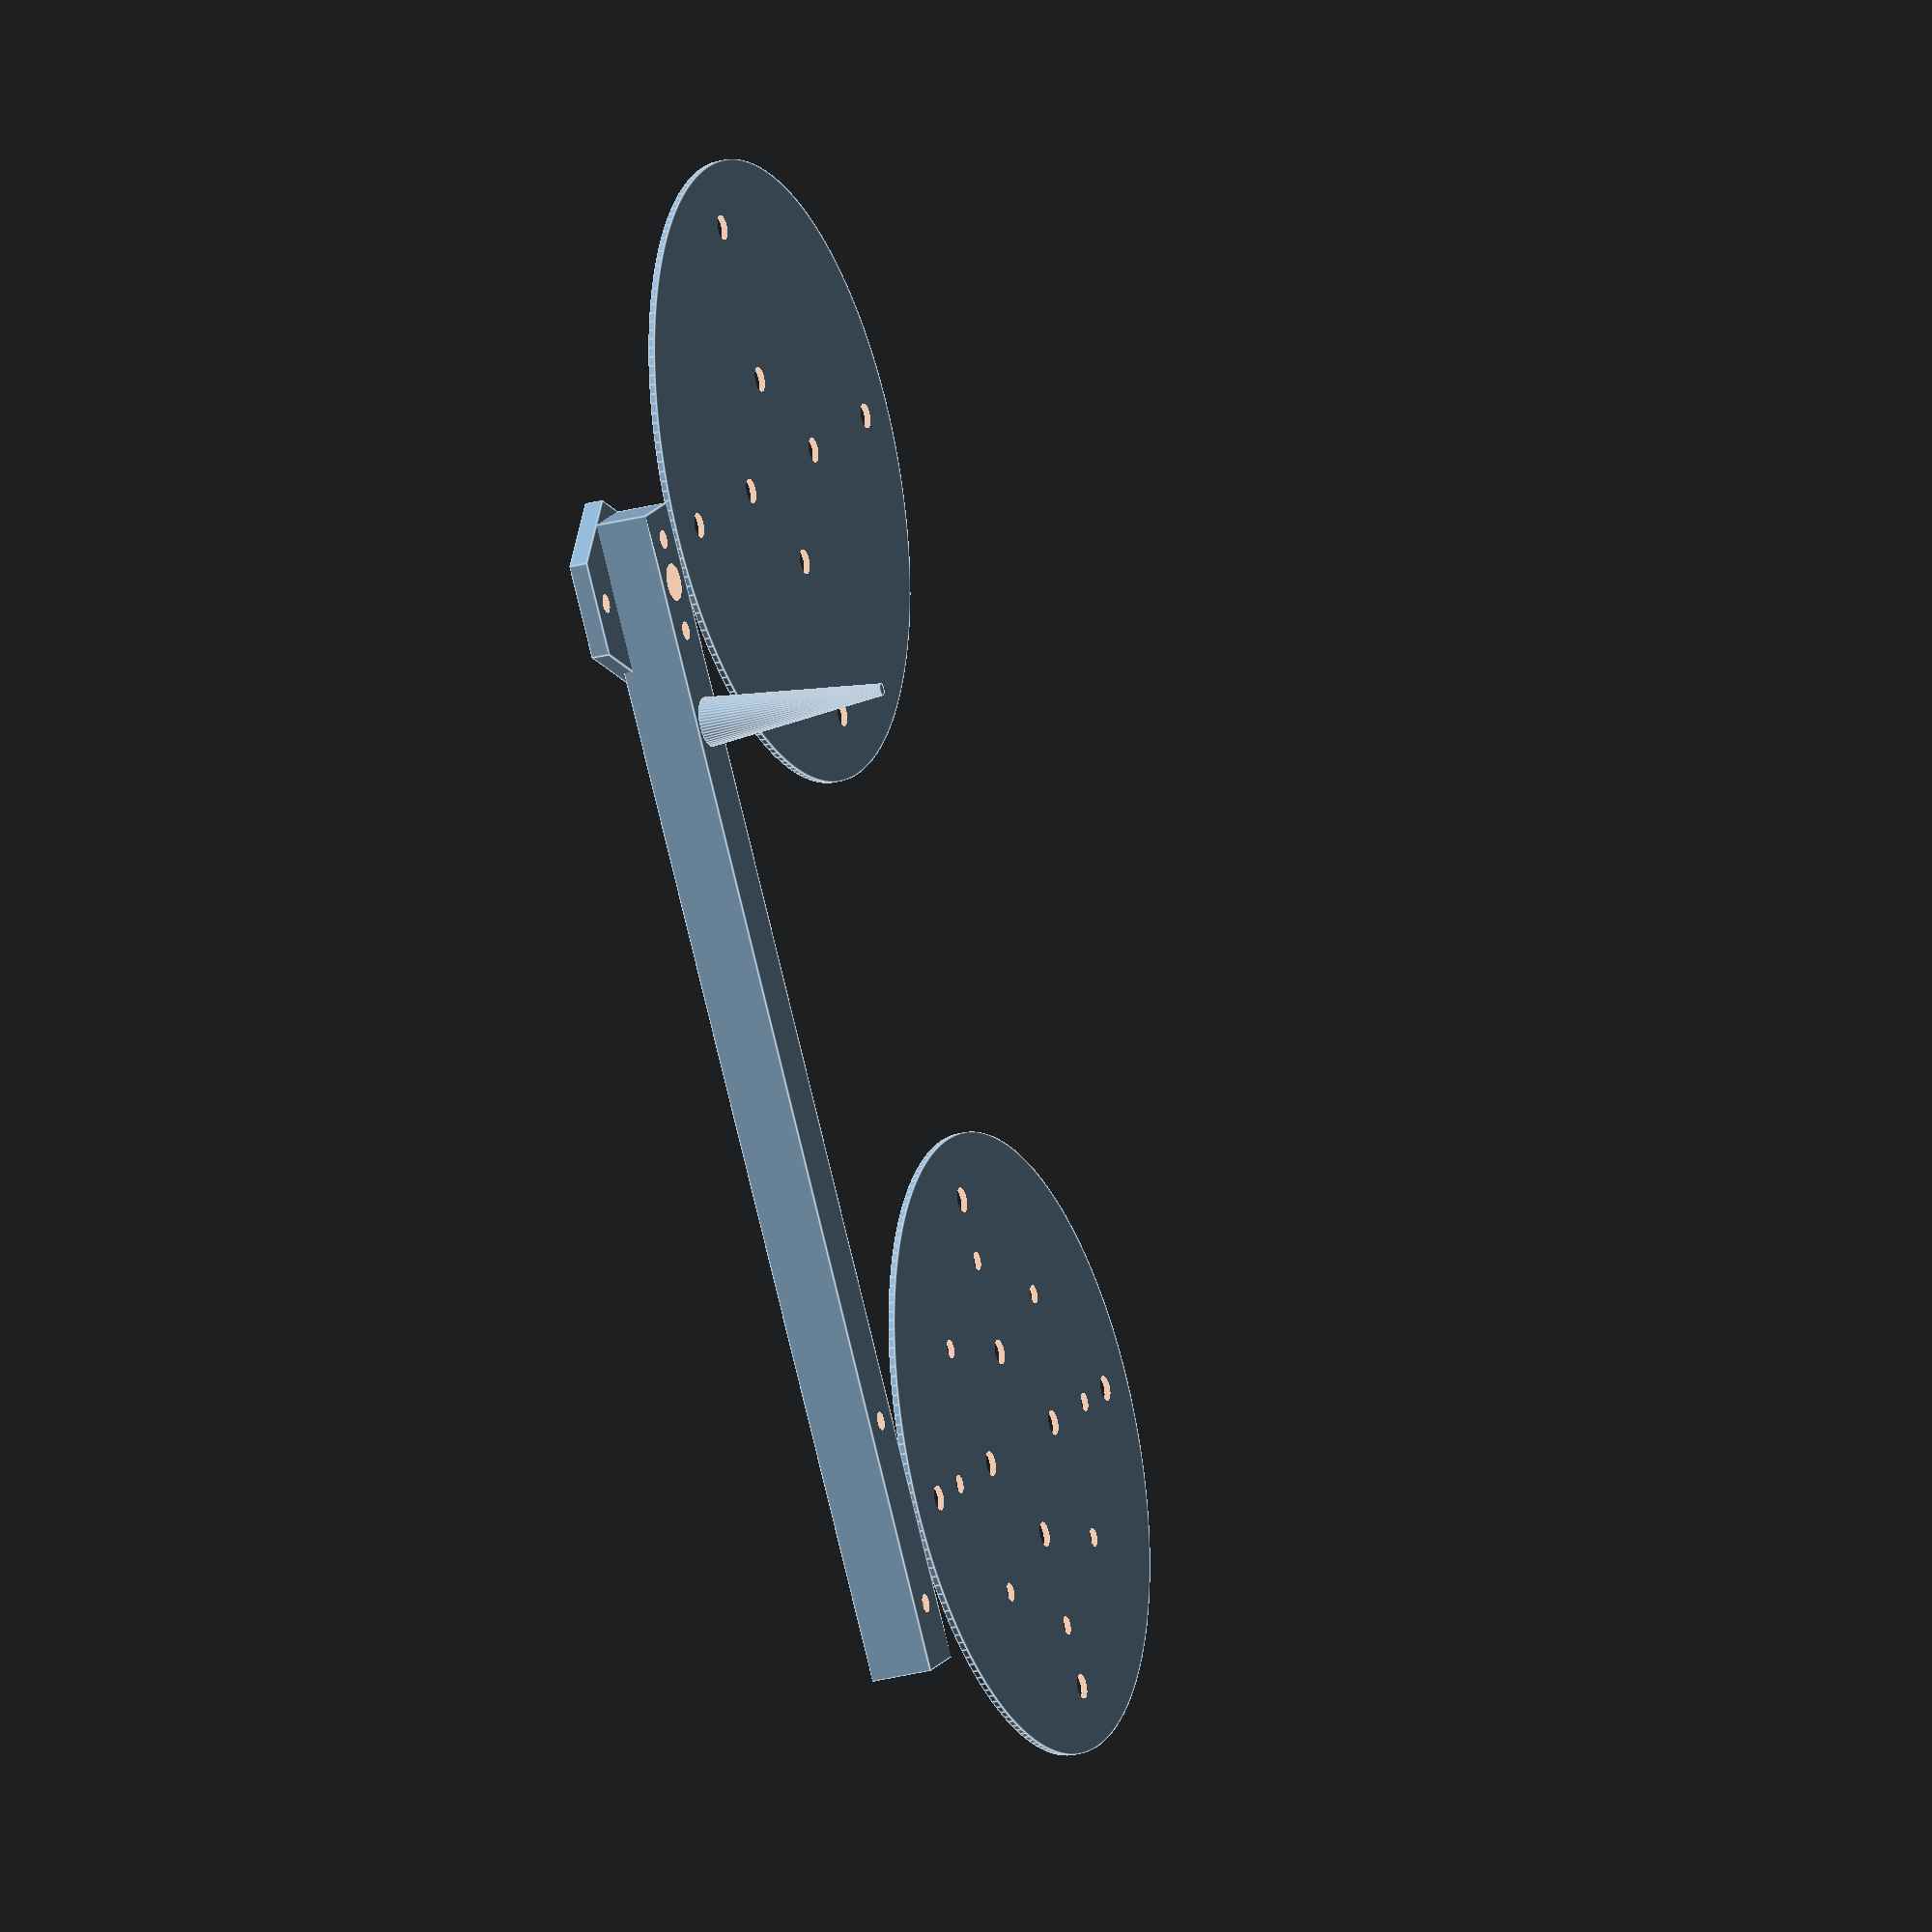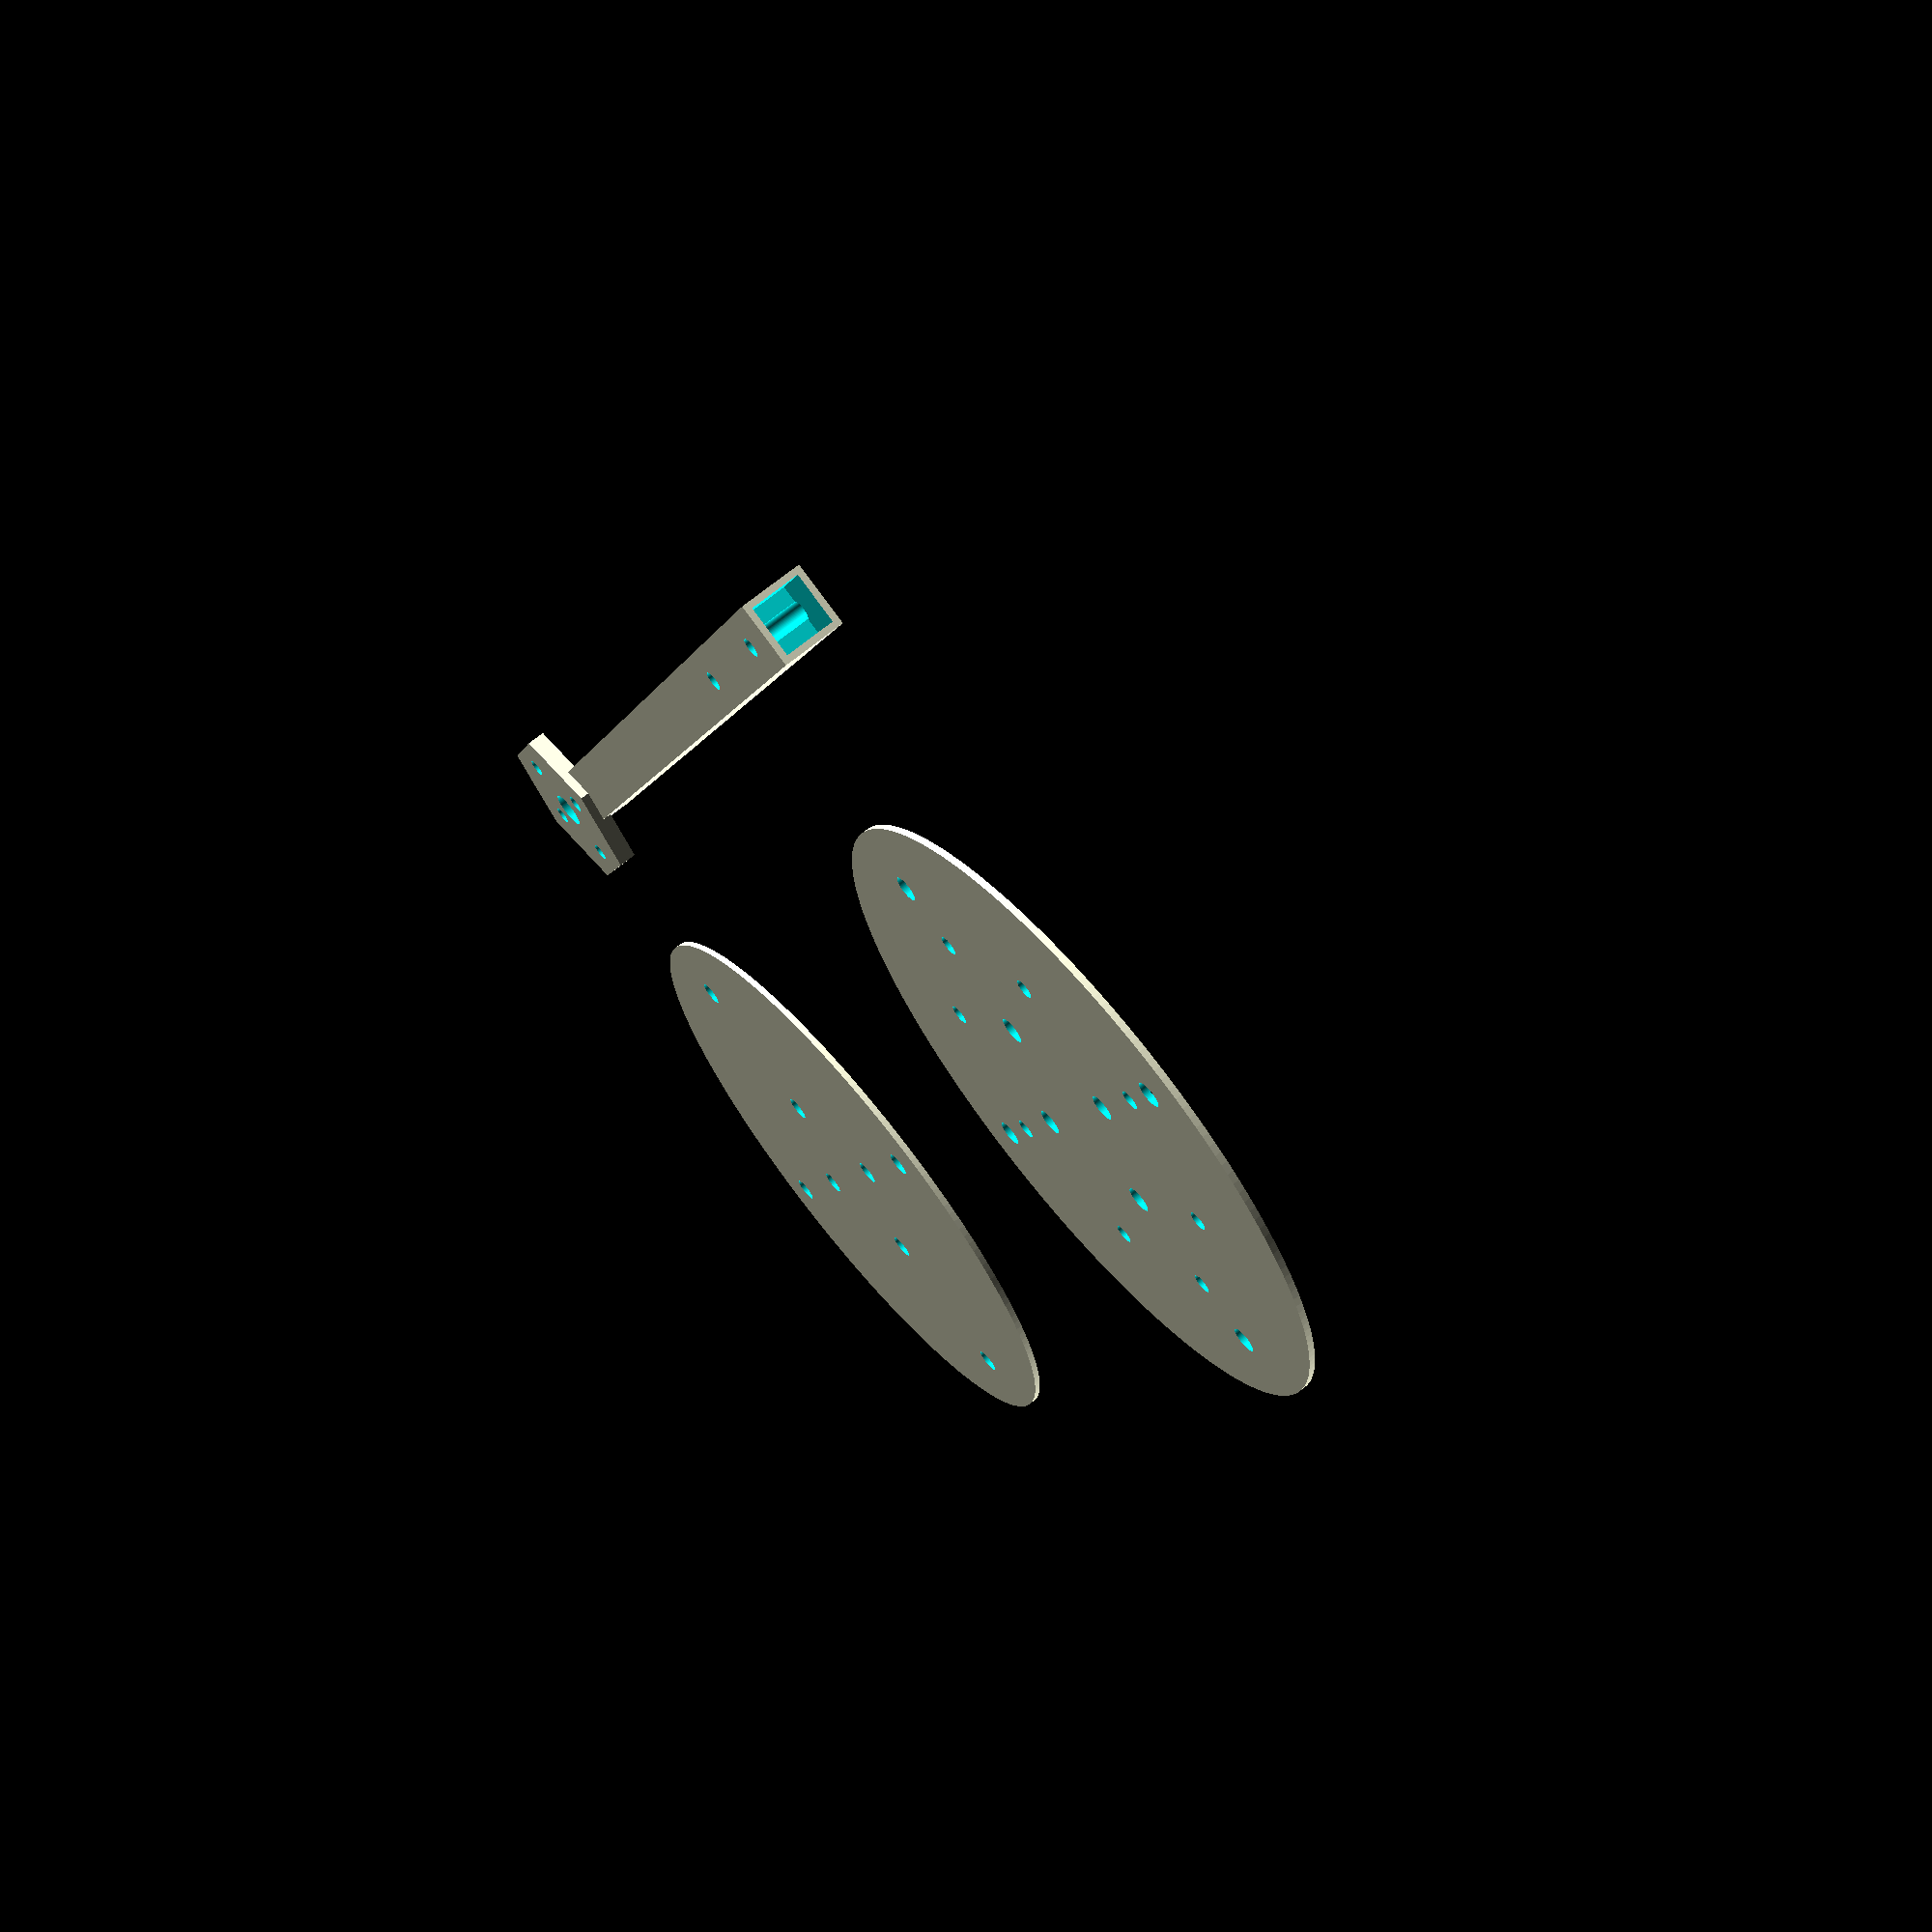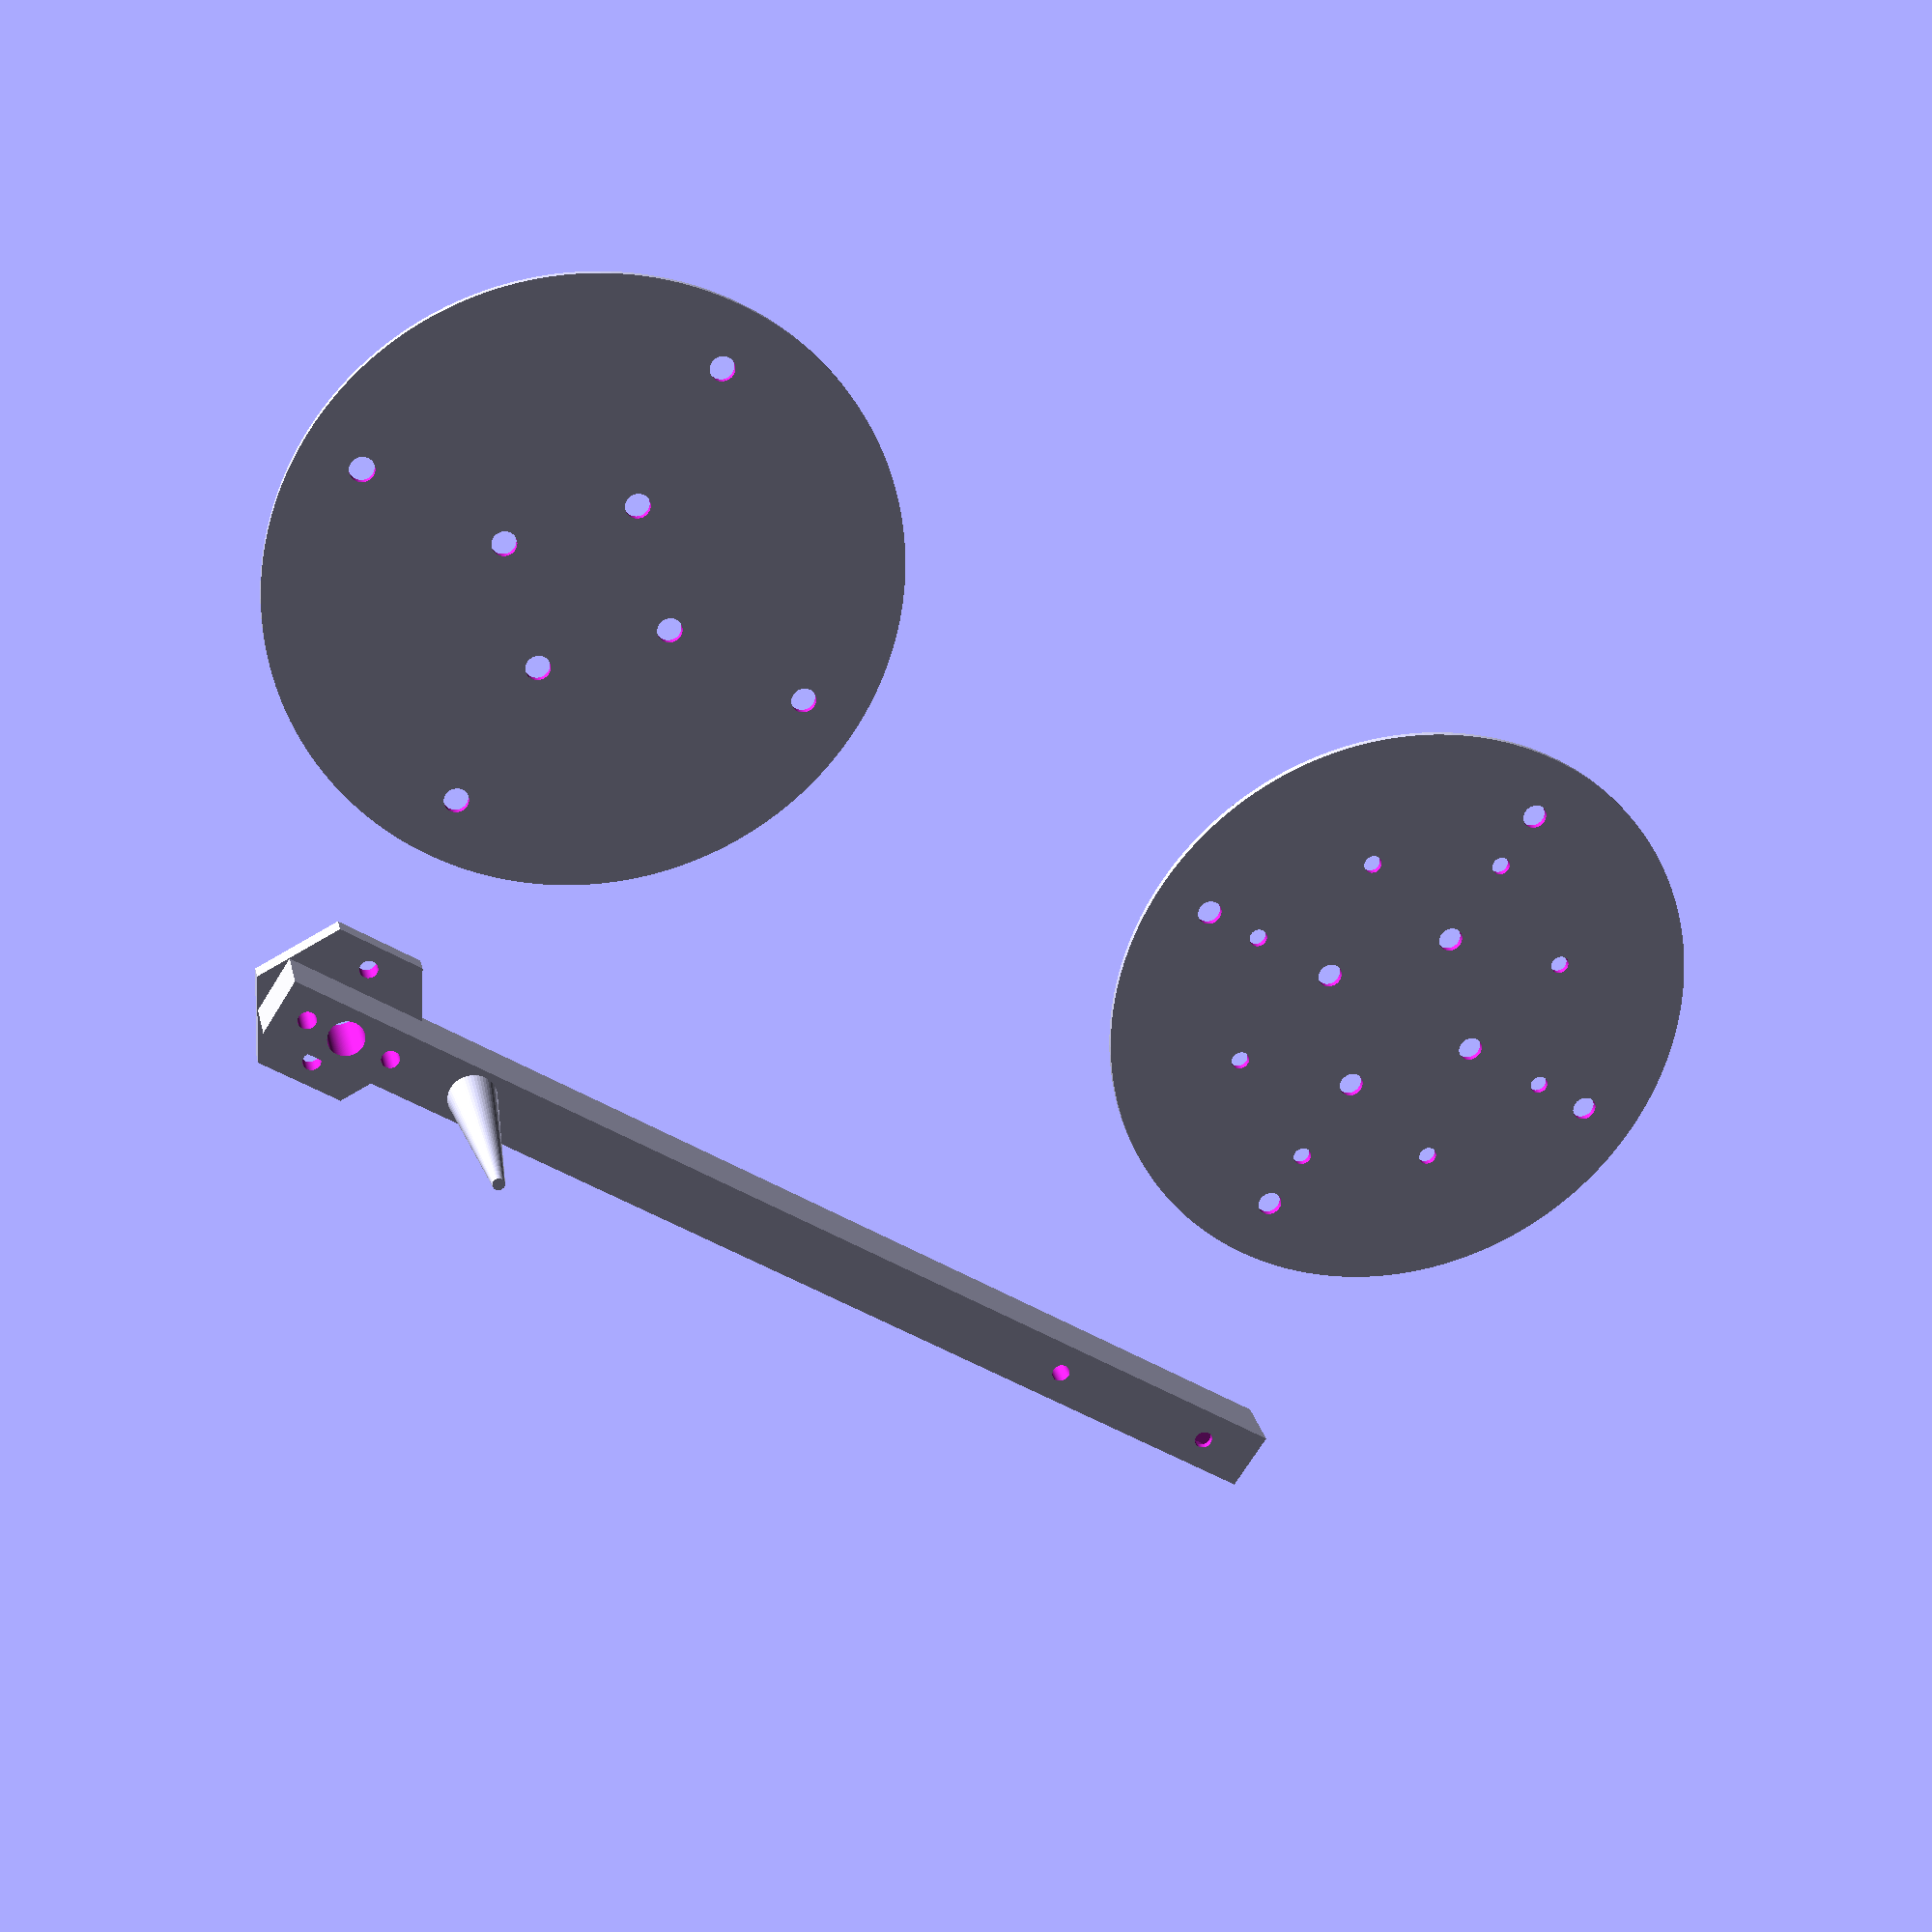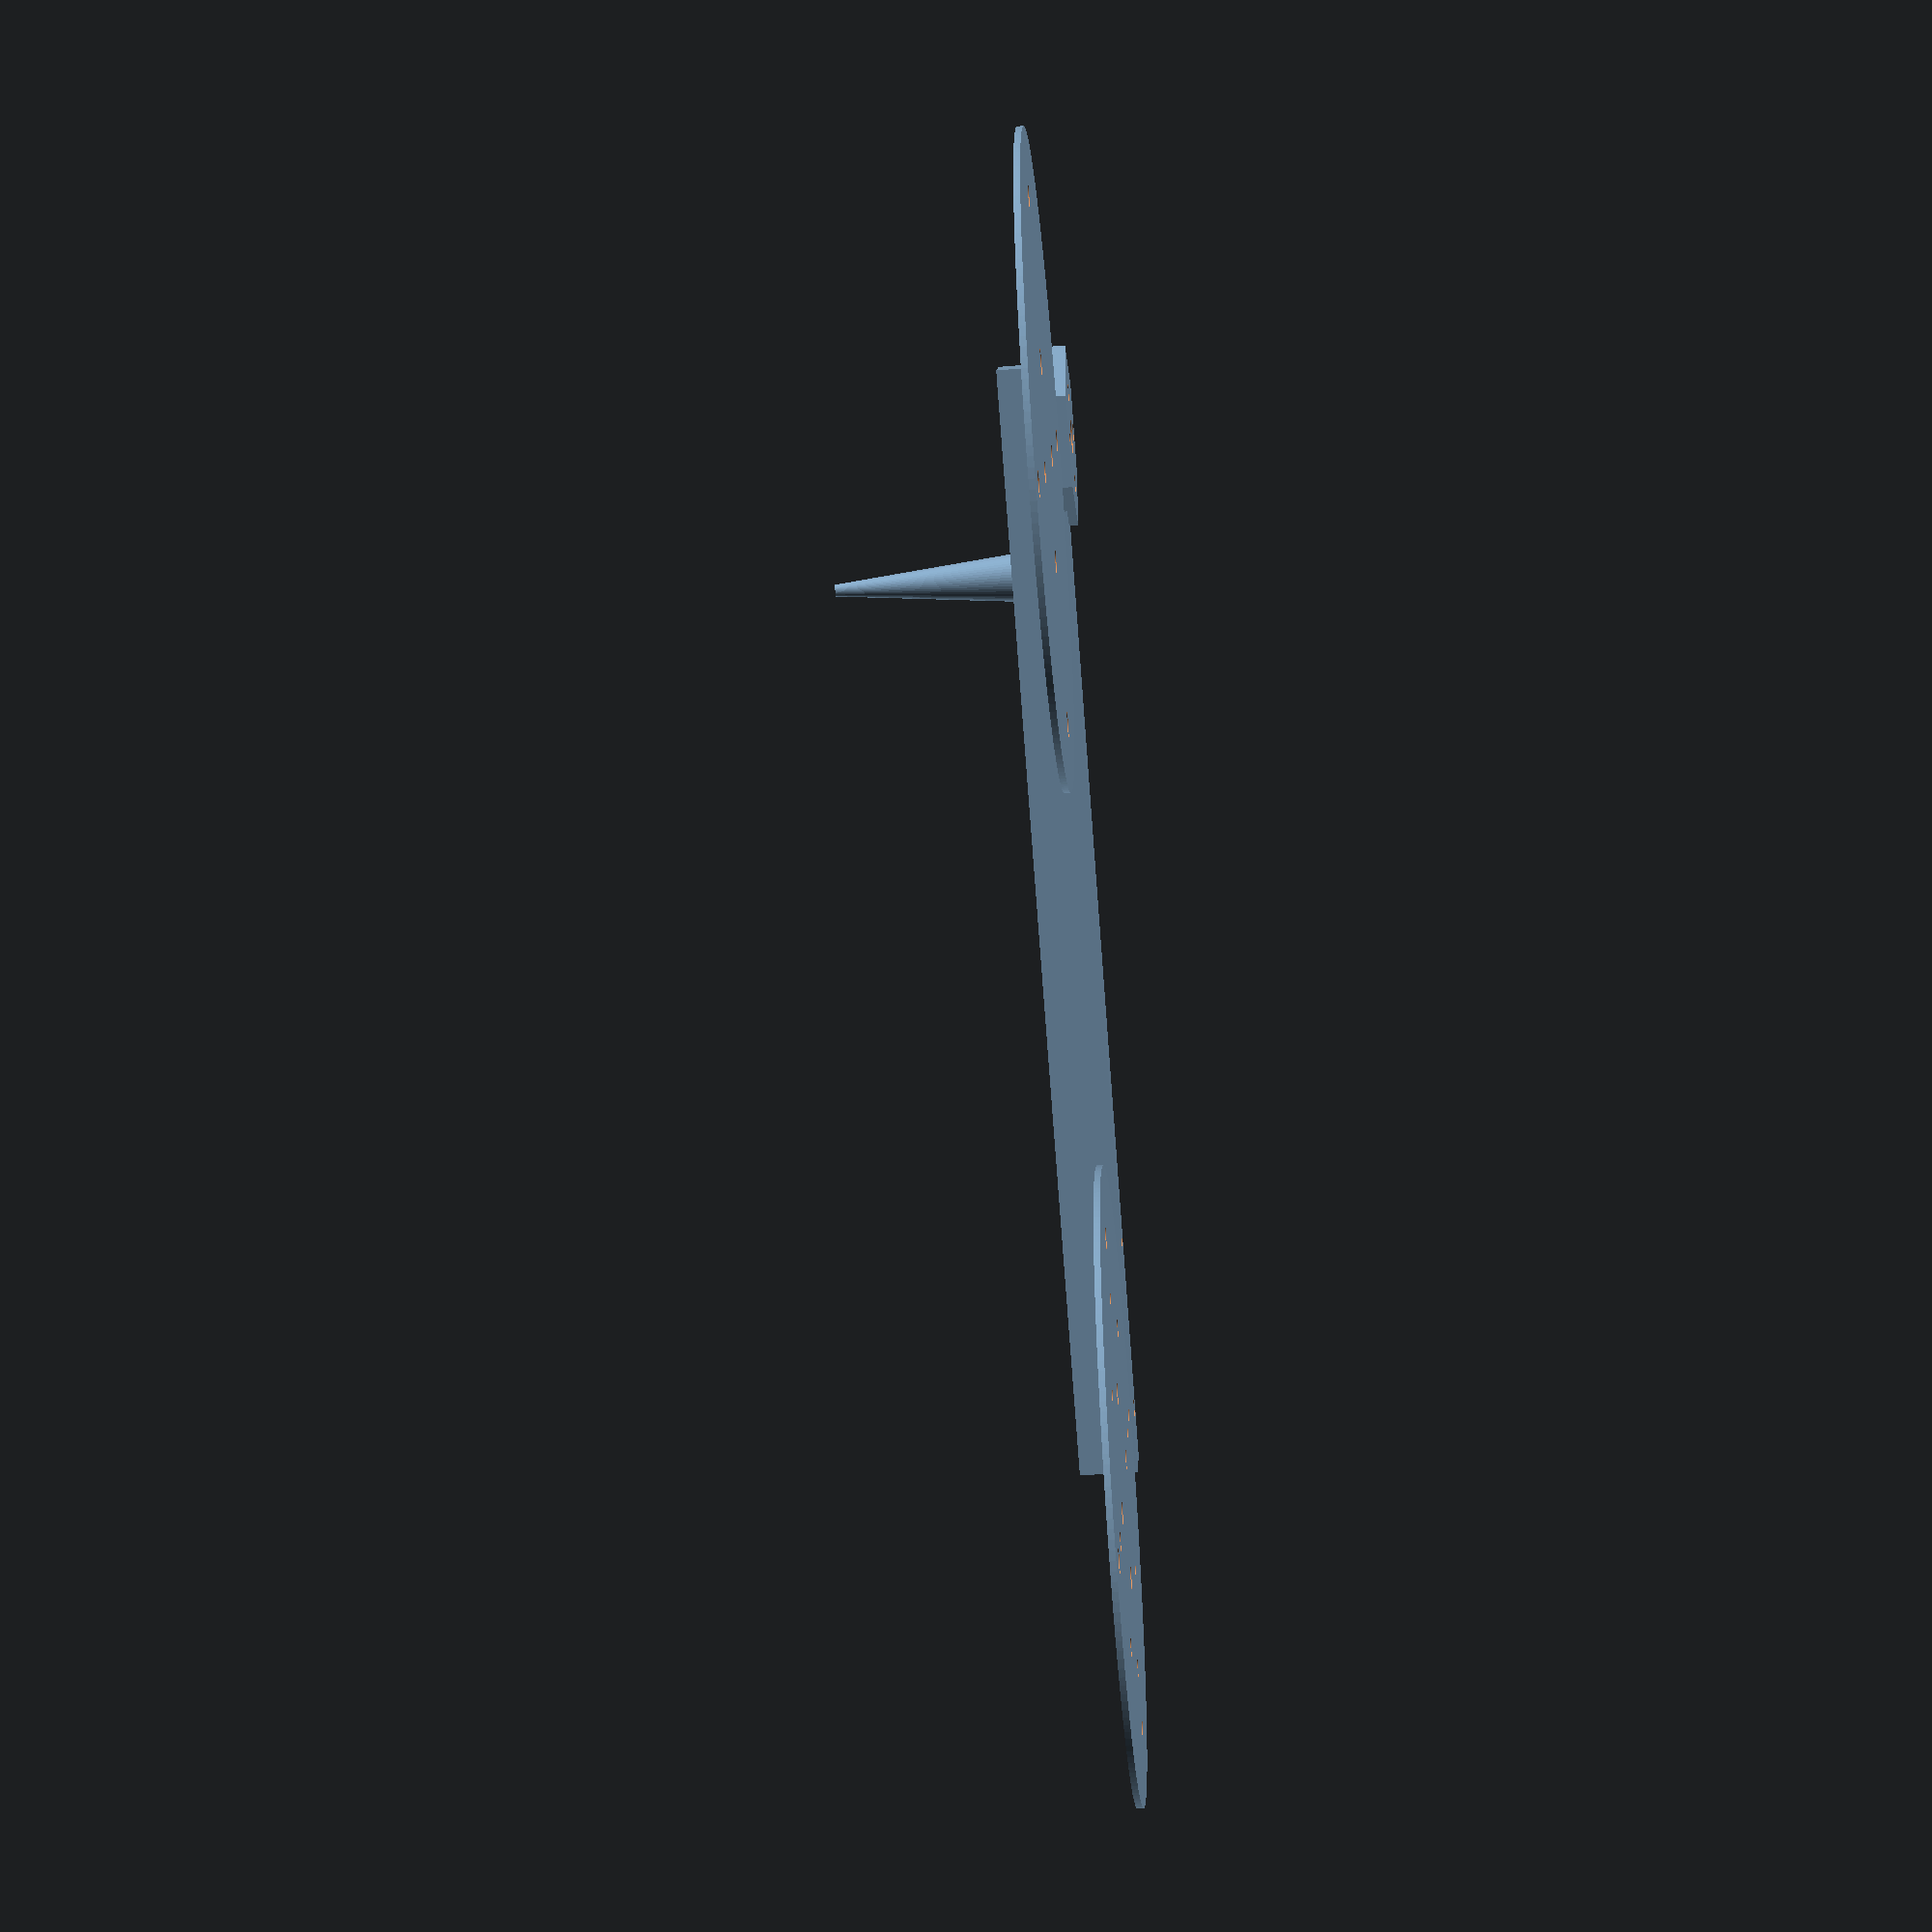
<openscad>
module primerCilindro(){
    translate([-70,-80,0])
        cylinder(h=1, r=50, center= true, $fn=200);
}
module segundoCilindro(){
        translate([-70,80,0]){
            cylinder(h=1, r=50, center= true, $fn=200);
        }
}
module agujerosGrandes(x,y,z){
    translate([x,y,z]){
        cylinder(r=2,h = 50, center=true, $fn=200);
    }
}

module agujerosPequenos(x,y,z){
    translate([x,y,z]){
        cylinder(r=1.5, h = 70, center=true, $fn=200);
    }
}

module cilindroUnoFinal(){
    difference(){
       
        primerCilindro();
        agujerosGrandes(-70,-40,0);
        agujerosGrandes(-30,-80,0);
        agujerosGrandes(-110,-80,0);
        agujerosGrandes(-70,-120,0);
        agujerosGrandes(-55,-80,0);
        agujerosGrandes(-85,-80,0);
        agujerosGrandes(-70,-95,0);
        agujerosGrandes(-70,-65,0);
        
     
    }
}

module cilindroDosFinal(){
    difference(){
          segundoCilindro();
            agujerosGrandes(-70, 120,0);
            agujerosGrandes(-70, 40,0);
            agujerosGrandes(-85,80,0);
            agujerosGrandes(-110,80,0);
            agujerosGrandes(-30, 80,0);
            agujerosGrandes(-55,80,0);
            agujerosGrandes(-70, 95,0);
            agujerosGrandes(-70, 65,0);
            agujerosPequenos(-70, 110,0);
            agujerosPequenos(-70, 50,0);
            agujerosPequenos(-100,80,0);
            agujerosPequenos(-40,80,0);
            agujerosPequenos(-90, 100,0);
            agujerosPequenos(-90, 60,0);
            agujerosPequenos(-50, 100,0);
            agujerosPequenos(-50, 60,0);
        }
}

module barraHelice(){
    difference(){
        translate([5,-90,0])
        cube([10,190,10]);
        translate([6,90,1])
        cube([8,195,8]);
        agujerosPequenos(10,90,0); 
        agujerosPequenos(10,60,0);
        translate([10,-78,0]){
        cylinder(r=3, h = 70, center=true, $fn= 200);
    } 
        
 }
}
module hexagono(){
    difference(){
    translate([10,-78,0])
    rotate([0,0,90])
    cylinder(r=15,h = 3, center=true, $fn=6);
    agujerosPequenos(19,-78,0); 
    translate([10,-78,0]){
        cylinder(r=3, h = 70, center=true, $fn= 200);
    }
    agujerosPequenos(1,-78,0); 
    }
    
    
}
module helice(){
    difference(){
        union(){
            union(){
                barraHelice();
                hexagono();
            }
            translate([10,-55,10])
            cylinder(r1=4,r=1,h=30,$fn= 50);
           
            
           
        }
        translate([10,-70,0])
        agujerosPequenos();
        translate([10,-85,0])
        agujerosPequenos();
    }
}

cilindroDosFinal();
cilindroUnoFinal();
helice();

</openscad>
<views>
elev=25.0 azim=144.2 roll=293.9 proj=o view=edges
elev=111.7 azim=159.6 roll=309.7 proj=p view=wireframe
elev=334.7 azim=123.0 roll=347.1 proj=p view=wireframe
elev=46.3 azim=236.6 roll=95.3 proj=p view=solid
</views>
